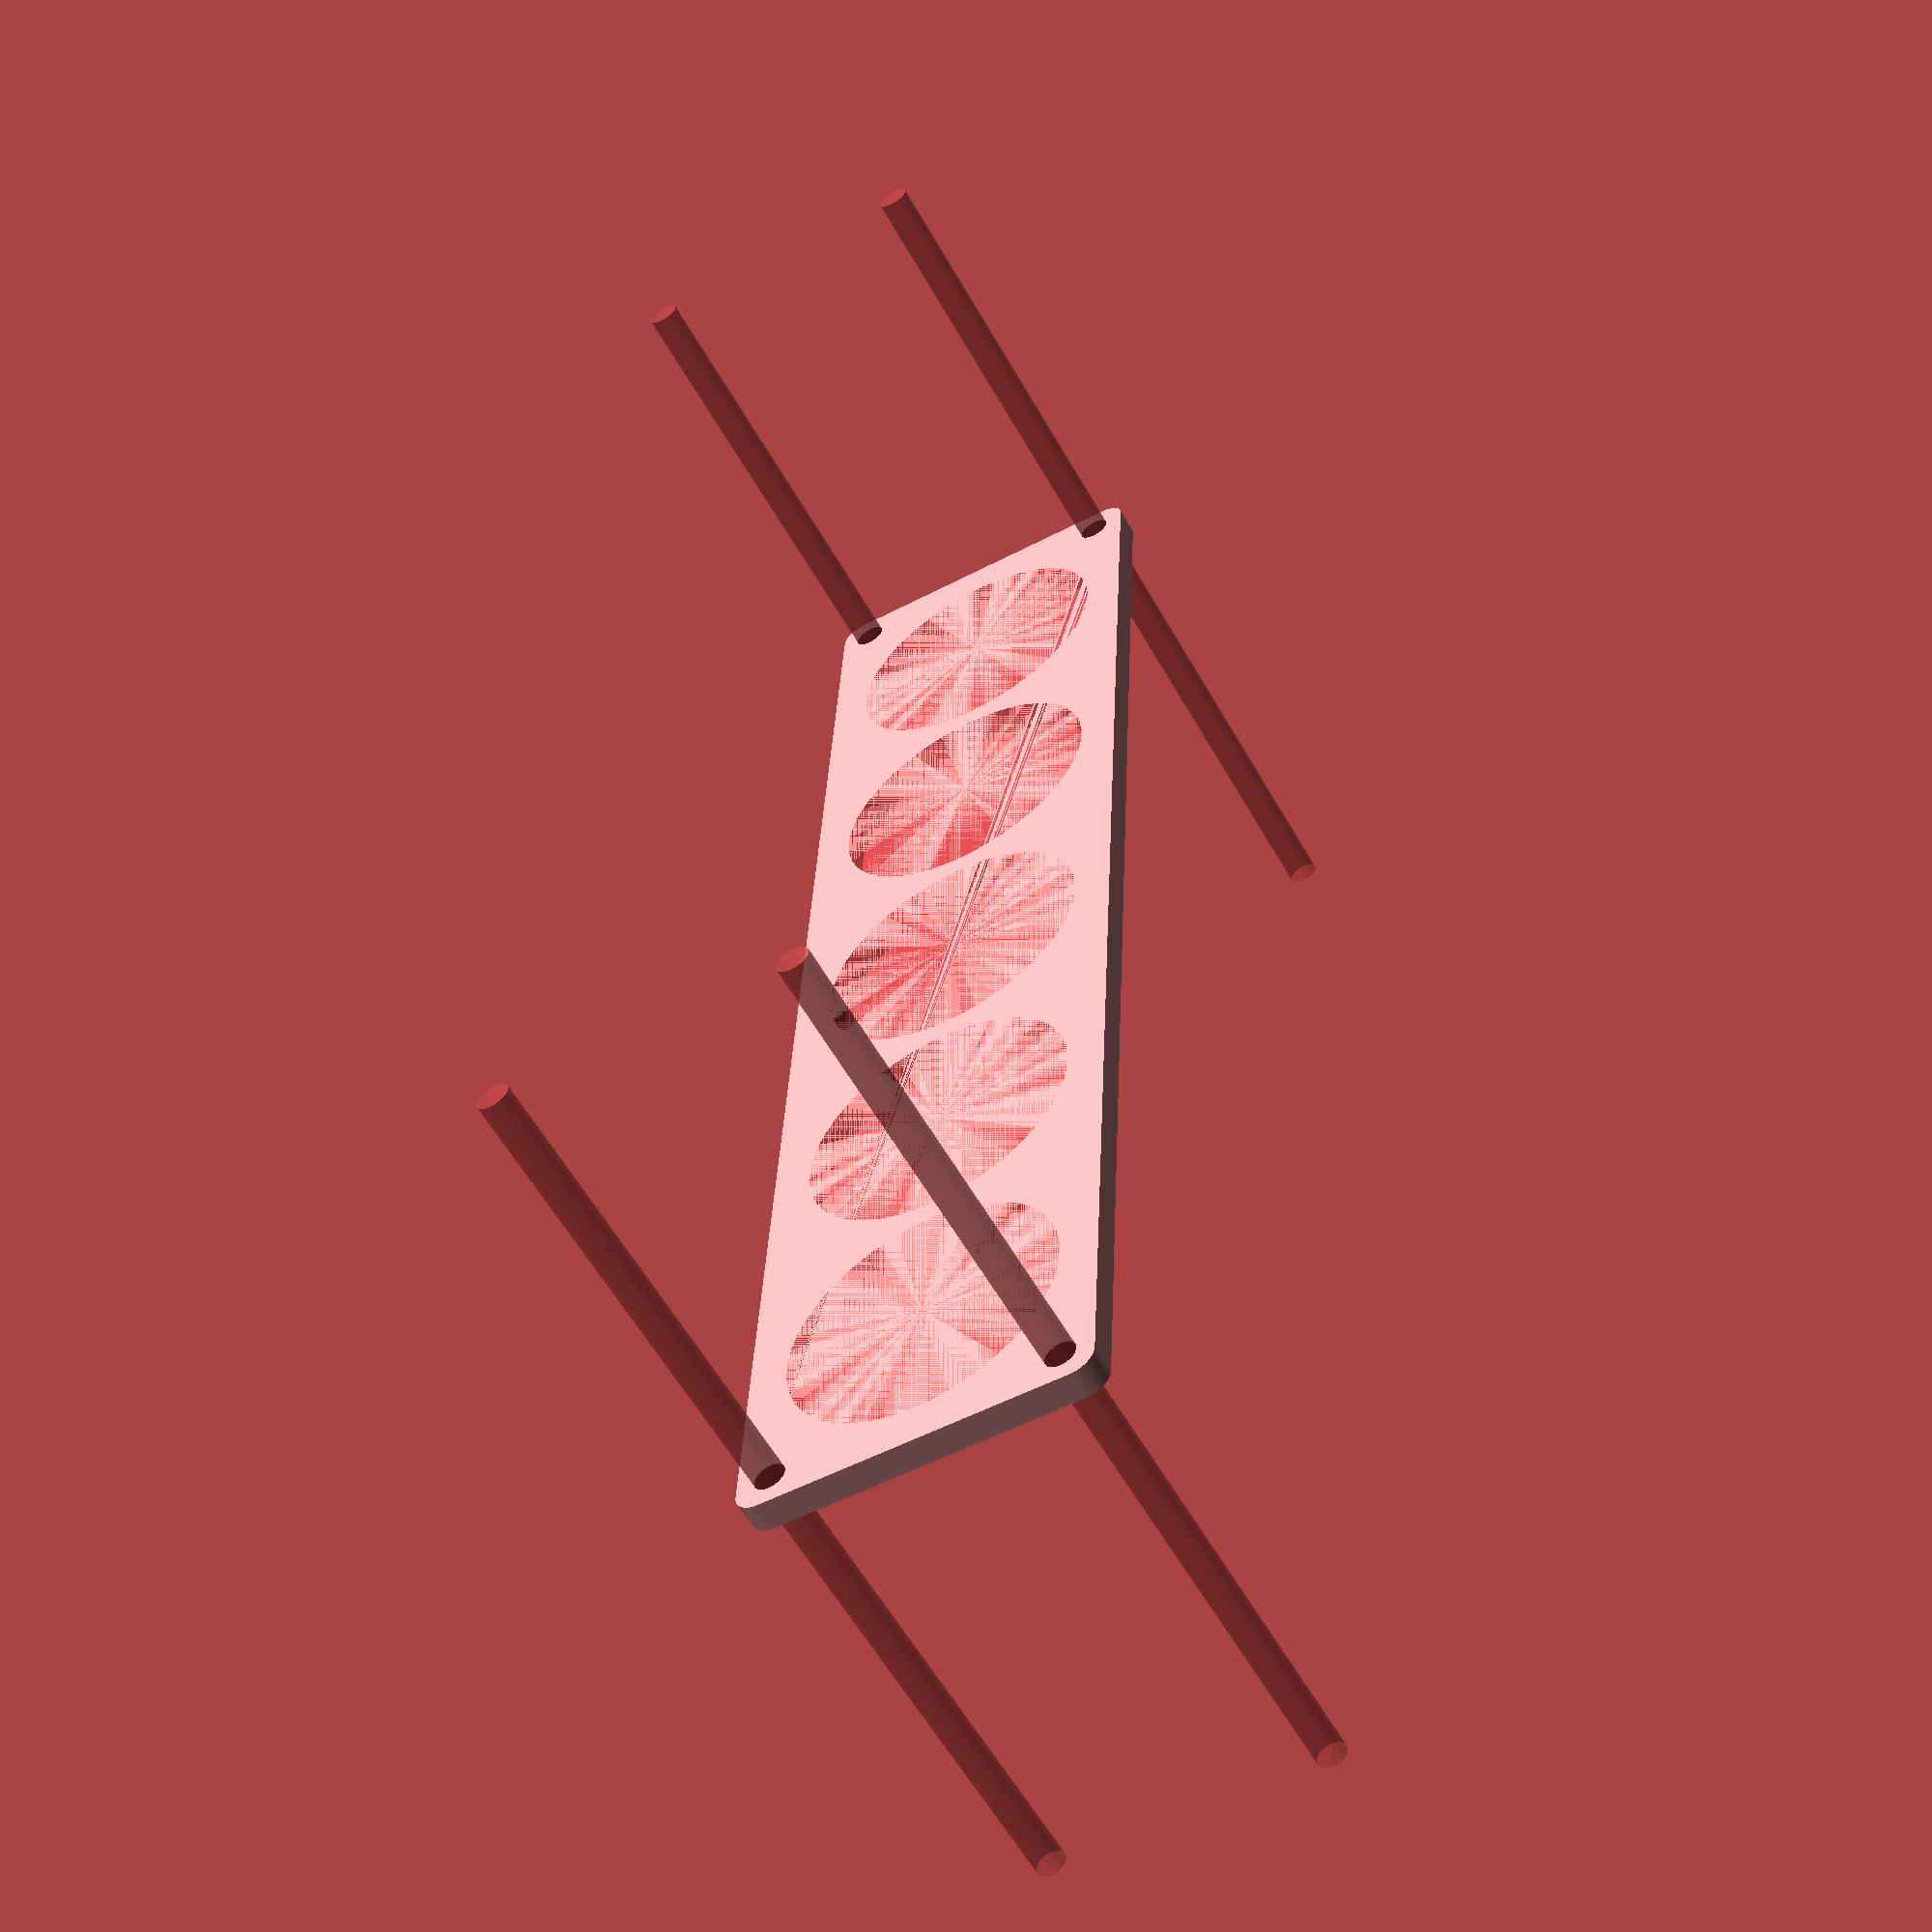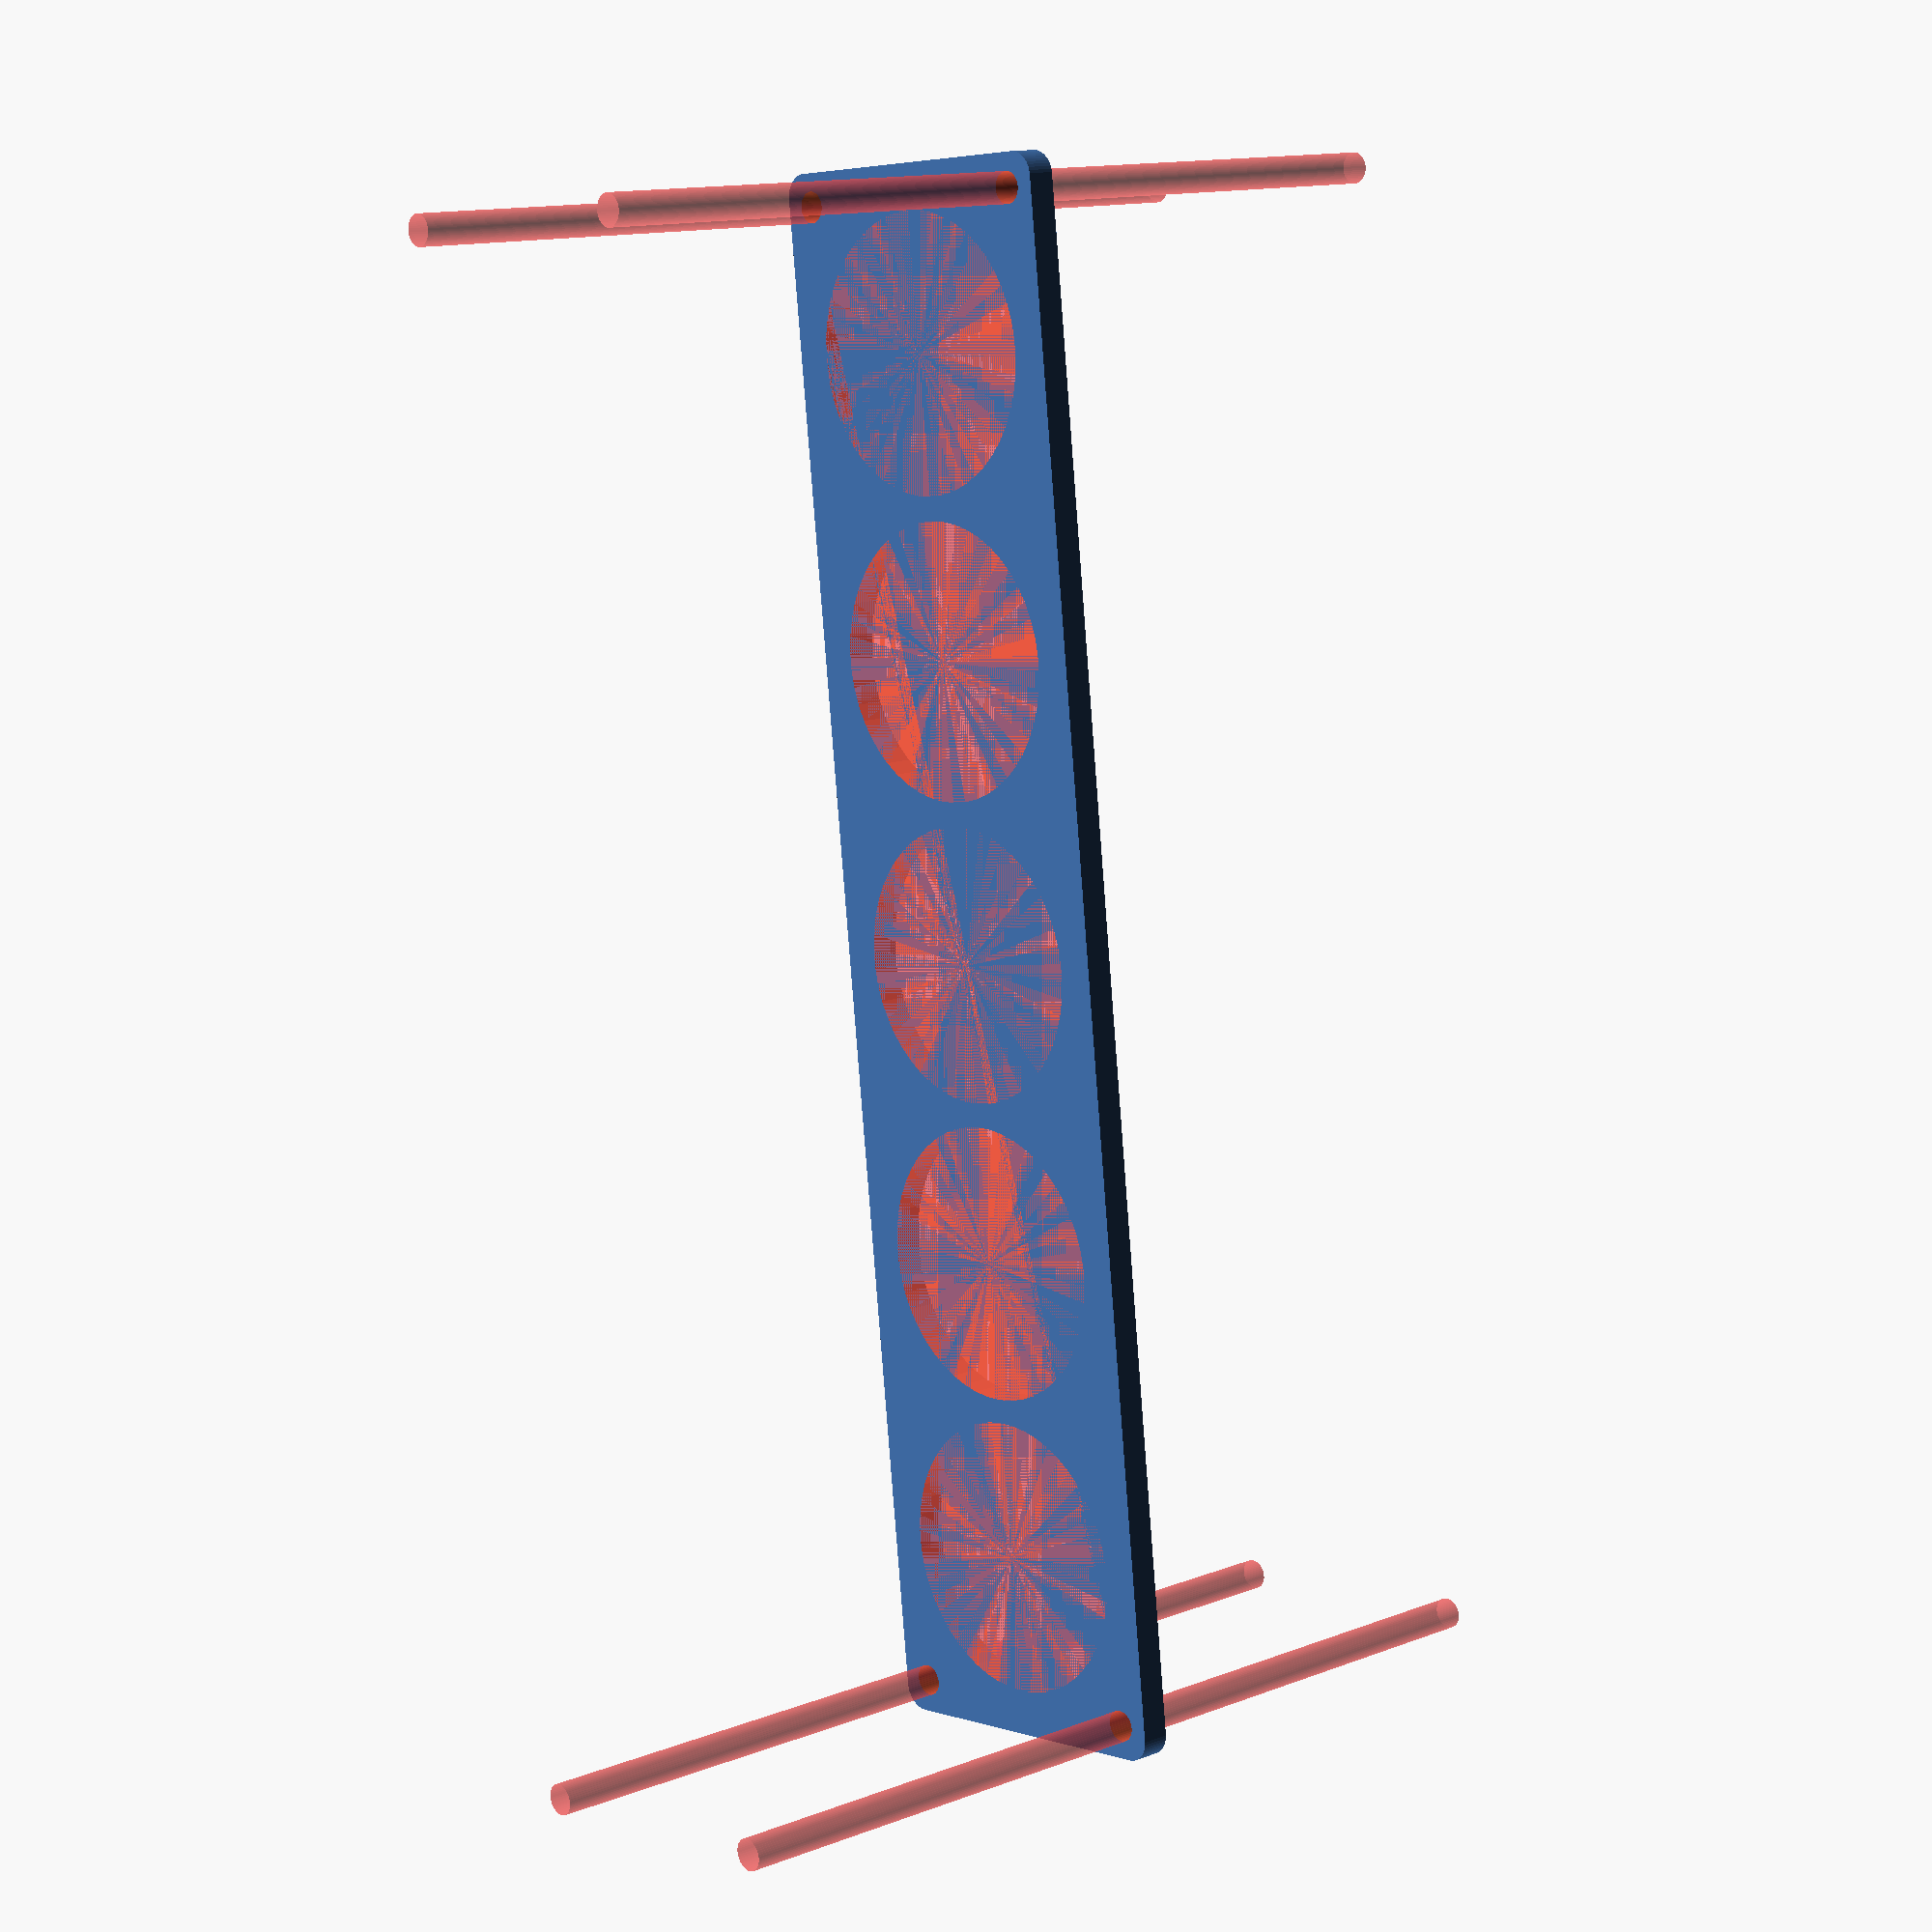
<openscad>
$fn = 50;


difference() {
	union() {
		hull() {
			translate(v = [-159.5000000000, 32.0000000000, 0]) {
				cylinder(h = 6, r = 5);
			}
			translate(v = [159.5000000000, 32.0000000000, 0]) {
				cylinder(h = 6, r = 5);
			}
			translate(v = [-159.5000000000, -32.0000000000, 0]) {
				cylinder(h = 6, r = 5);
			}
			translate(v = [159.5000000000, -32.0000000000, 0]) {
				cylinder(h = 6, r = 5);
			}
		}
	}
	union() {
		#translate(v = [-157.5000000000, -30.0000000000, -100.0000000000]) {
			cylinder(h = 200, r = 3.2500000000);
		}
		#translate(v = [-157.5000000000, 30.0000000000, -100.0000000000]) {
			cylinder(h = 200, r = 3.2500000000);
		}
		#translate(v = [157.5000000000, -30.0000000000, -100.0000000000]) {
			cylinder(h = 200, r = 3.2500000000);
		}
		#translate(v = [157.5000000000, 30.0000000000, -100.0000000000]) {
			cylinder(h = 200, r = 3.2500000000);
		}
		#translate(v = [-126.0000000000, 0, 0]) {
			cylinder(h = 6, r = 29.0000000000);
		}
		#translate(v = [-63.0000000000, 0, 0]) {
			cylinder(h = 6, r = 29.0000000000);
		}
		#cylinder(h = 6, r = 29.0000000000);
		#translate(v = [63.0000000000, 0, 0]) {
			cylinder(h = 6, r = 29.0000000000);
		}
		#translate(v = [126.0000000000, 0, 0]) {
			cylinder(h = 6, r = 29.0000000000);
		}
	}
}
</openscad>
<views>
elev=238.6 azim=272.7 roll=150.7 proj=p view=solid
elev=347.4 azim=96.5 roll=227.8 proj=p view=wireframe
</views>
